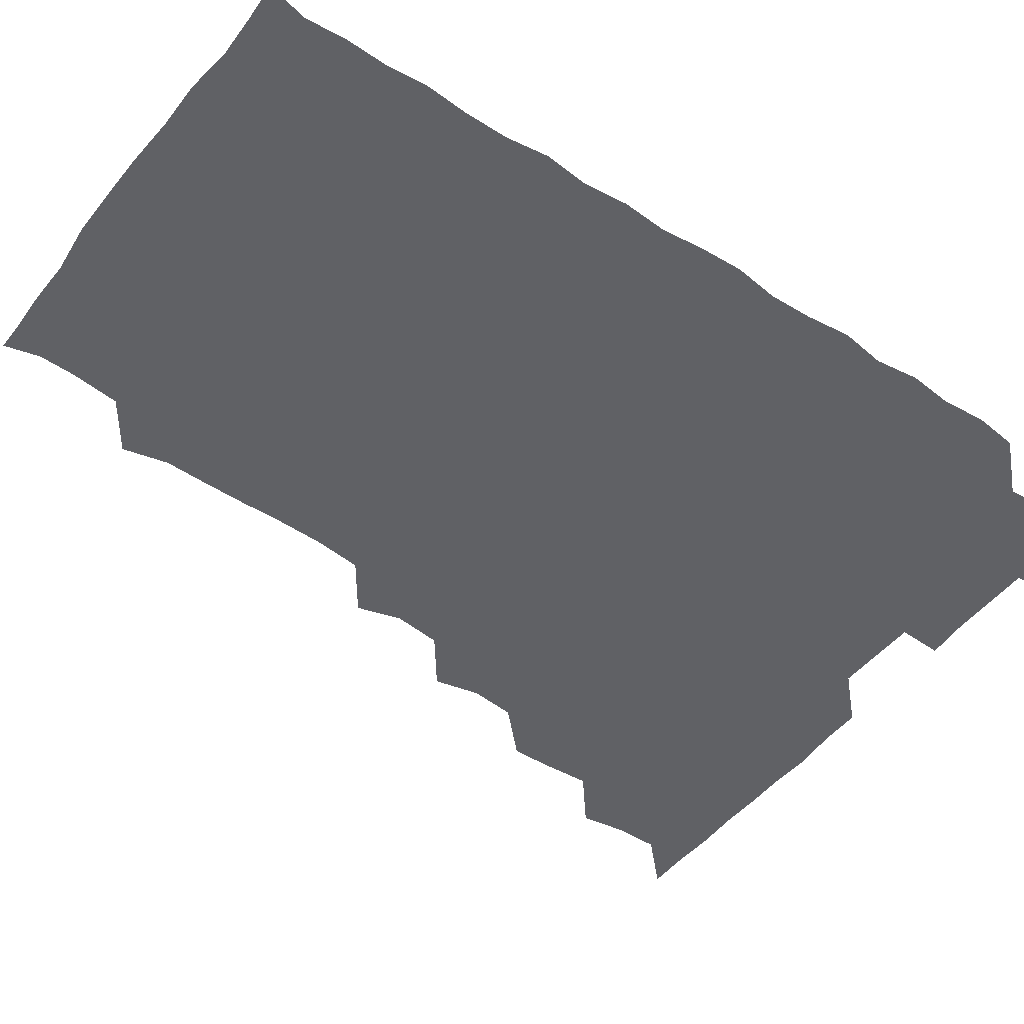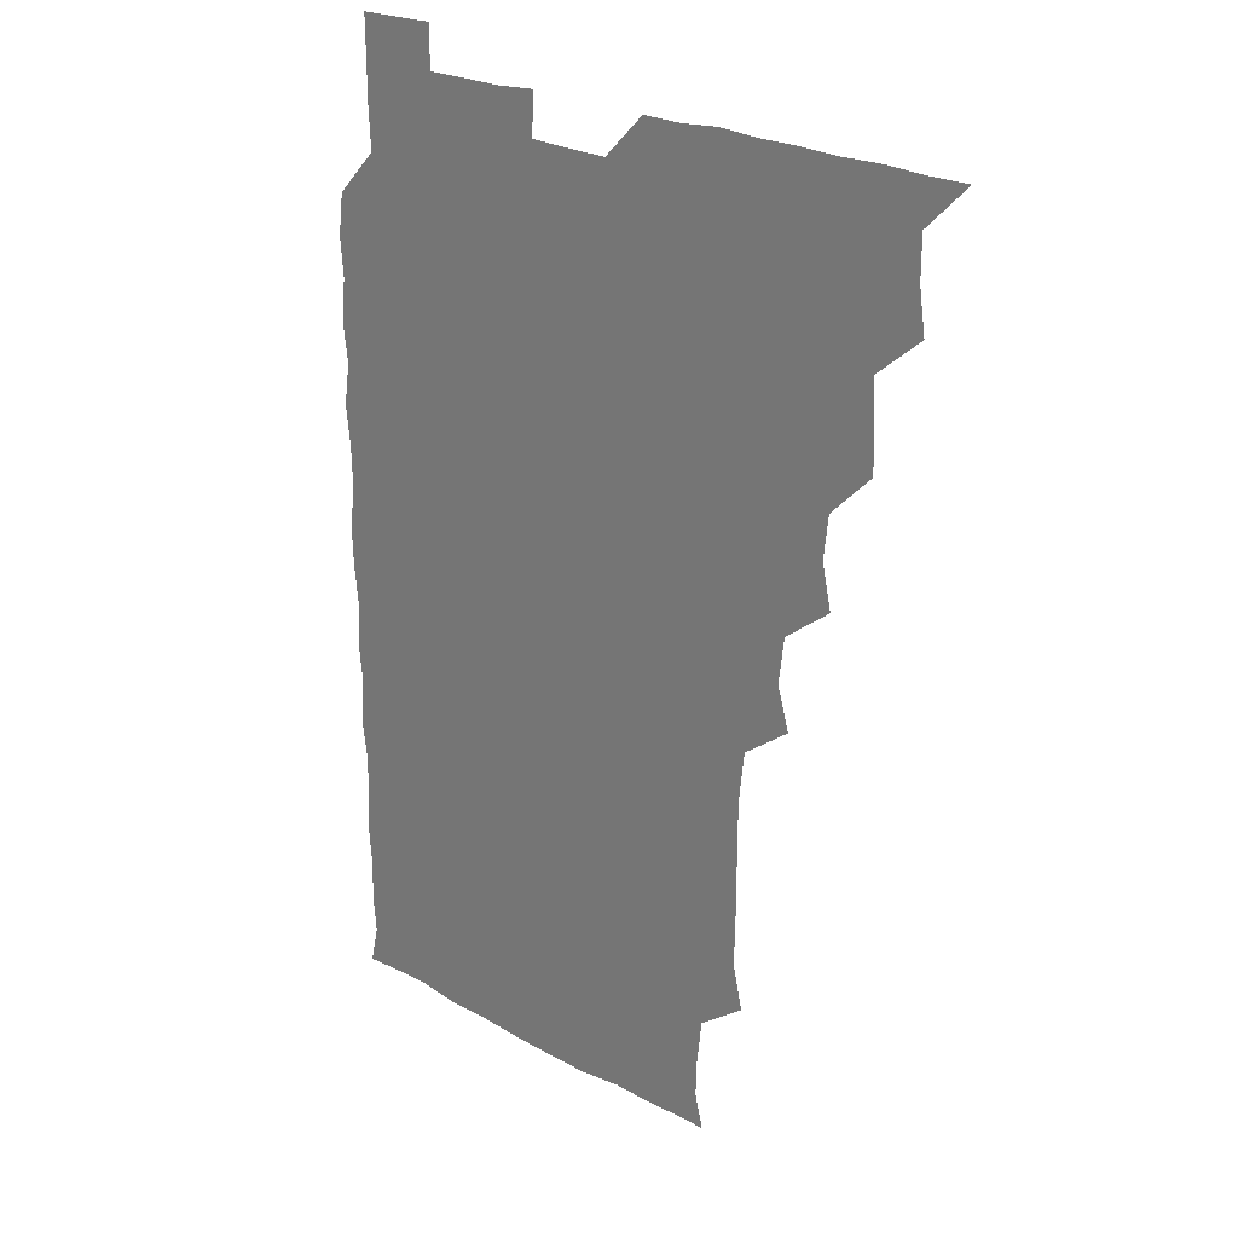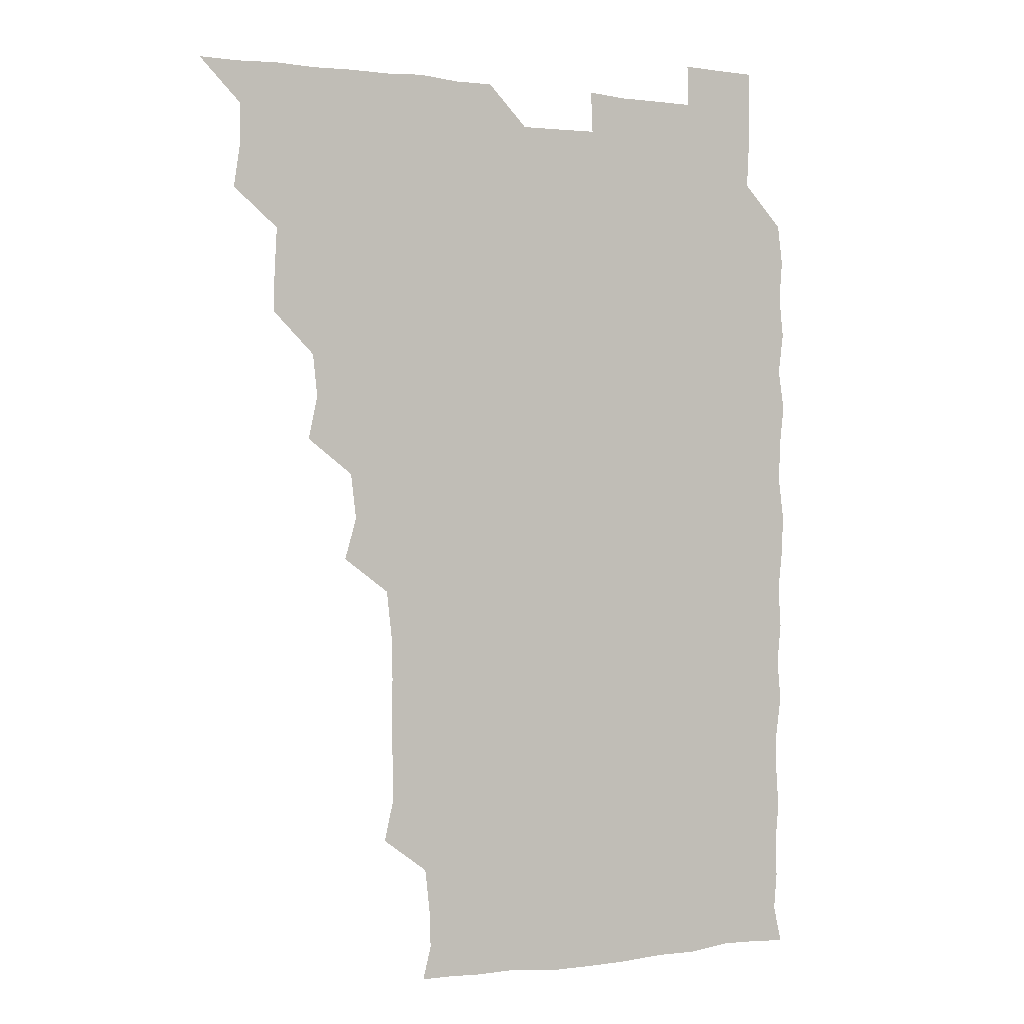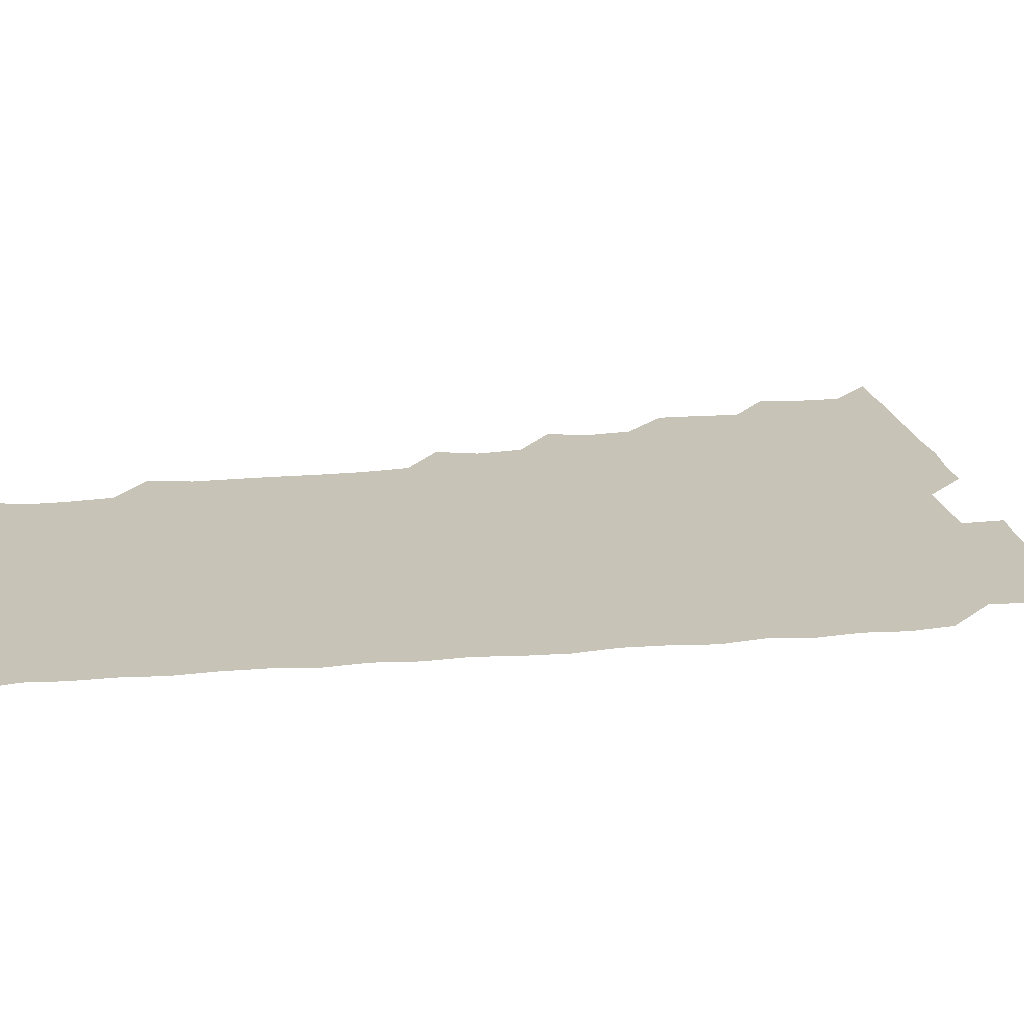
<metadata>
{"format":"obj","ext":"obj","renderer":"f3d","projection":"perspective","resolution":1024,"background":"white","views":[{"elev":-47.6,"azim":54.0,"up":"+Z"},{"elev":24.0,"azim":-137.6,"up":"+Y"},{"elev":0.4,"azim":-27.8,"up":"+Y"},{"elev":19.6,"azim":80.8,"up":"+Z"}]}
</metadata>
<code>
v 466 526.1 0
v 479.2 479.5 0
v 481.5 495.2 0
v 481.5 510.5 0
v 481 525.9 0
v 494.9 434.2 0
v 495.2 448.8 0
v 496.1 465.4 0
v 496.8 481.3 0
v 497 496 0
v 496.6 510.5 0
v 495.7 526.6 0
v 508.8 387.1 0
v 512.2 403.1 0
v 510.5 418.8 0
v 512.2 436.4 0
v 510.8 450.8 0
v 510 464.9 0
v 512.2 481.5 0
v 511.9 495.9 0
v 511.4 510.6 0
v 510.9 526.2 0
v 523.6 341.9 0
v 528 357.2 0
v 526 374 0
v 526.4 390.9 0
v 527.3 406.6 0
v 526 420.6 0
v 526.6 436.4 0
v 526.6 451.4 0
v 526.6 466.5 0
v 526.4 481.1 0
v 526.4 495.8 0
v 526.3 510.7 0
v 525.9 526.6 0
v 539.9 234.2 0
v 543.6 250 0
v 543.2 265.6 0
v 543 280.8 0
v 543.2 296 0
v 542.8 312.2 0
v 540.9 329.3 0
v 541.2 345.7 0
v 541.4 360.5 0
v 541.9 376.6 0
v 541 390.9 0
v 541.2 406.1 0
v 541.1 421.1 0
v 541.7 436.5 0
v 541.4 451.2 0
v 542.2 466.4 0
v 541.6 481 0
v 541.2 495.9 0
v 541.2 510.4 0
v 540.9 526.5 0
v 556.2 179.7 0
v 559.3 191.9 0
v 559 204.4 0
v 557.1 221.7 0
v 558.5 240.9 0
v 557 254.9 0
v 557.8 270.8 0
v 556.6 284.6 0
v 558 301.6 0
v 556.4 315.4 0
v 556.5 331.2 0
v 555.7 345.6 0
v 556.8 361.7 0
v 556.4 376.5 0
v 556.7 391.9 0
v 556.2 406.3 0
v 557.1 422.1 0
v 556.2 436.2 0
v 557.1 451.9 0
v 556.6 466.2 0
v 556.4 480.9 0
v 556.4 495.5 0
v 555.9 511.1 0
v 555.4 527.3 0
v 567.6 179.7 0
v 572.1 194.6 0
v 572.3 210.5 0
v 572.8 227.6 0
v 572.5 242.7 0
v 572.5 257.8 0
v 571.7 271.7 0
v 572 287.3 0
v 572.2 302.7 0
v 571.7 316.6 0
v 572.1 332.7 0
v 571.9 347.5 0
v 570.9 360.8 0
v 571.1 376.4 0
v 571.5 392 0
v 572 407.8 0
v 571.5 421.7 0
v 571.3 436.3 0
v 571.6 451.6 0
v 571.2 466.1 0
v 571.5 480.8 0
v 571.3 495.4 0
v 570.8 511.3 0
v 570.7 526.1 0
v 580.3 179.1 0
v 586.7 197.9 0
v 587.7 214 0
v 587 227.4 0
v 586.8 242.5 0
v 586.6 257.5 0
v 586.7 272 0
v 586.6 286.8 0
v 586.2 302 0
v 587.2 318.2 0
v 586.5 331.9 0
v 586 346.2 0
v 586.5 362.3 0
v 586.2 377.1 0
v 586.5 391.1 0
v 586.4 406.7 0
v 586 421 0
v 586.1 436.1 0
v 586.5 451.5 0
v 586.3 466.1 0
v 586.2 480.9 0
v 586.1 495.9 0
v 585.6 511.2 0
v 585.2 526.2 0
v 595.5 179.4 0
v 601.5 198.8 0
v 601.9 213.7 0
v 601.9 228.3 0
v 601.6 242 0
v 601 256 0
v 601.2 271.7 0
v 601.2 287.6 0
v 601.4 301.6 0
v 601.5 318.1 0
v 601.2 331.8 0
v 601.4 347.3 0
v 601.2 361.6 0
v 600.5 374 0
v 600.9 390.9 0
v 601.3 407.1 0
v 601.1 421.3 0
v 601.5 437.1 0
v 601.1 451.3 0
v 601.1 466.1 0
v 601 481 0
v 601.3 495.5 0
v 600.5 510.8 0
v 612.6 177.5 0
v 615.6 198.3 0
v 616.2 213.7 0
v 616.3 227.5 0
v 616.3 242.7 0
v 616.2 256.9 0
v 616.4 272.8 0
v 616 286 0
v 615.9 302.7 0
v 616.3 317.2 0
v 616 332 0
v 616.2 347 0
v 616.3 362.8 0
v 616.3 377 0
v 616.1 391.7 0
v 616.1 407.2 0
v 616 421.2 0
v 616.1 436.7 0
v 616.2 451.5 0
v 616.4 466.2 0
v 616.4 480.8 0
v 616.1 495.9 0
v 615.8 511 0
v 629.4 177.5 0
v 630.8 197.2 0
v 630.7 212.1 0
v 630.7 227.9 0
v 630.9 242.5 0
v 631.2 257.2 0
v 631 272.3 0
v 631.4 286.9 0
v 631 300.4 0
v 630.8 317.8 0
v 631 330.5 0
v 630.8 347.1 0
v 631 361.7 0
v 631 377.2 0
v 631 391.6 0
v 630.9 406.9 0
v 631 421.8 0
v 631 436.6 0
v 631 451.4 0
v 630.9 466.3 0
v 631.1 480.9 0
v 631.3 495.6 0
v 631.1 511.3 0
v 630.5 526.9 0
v 645.5 177.7 0
v 645.6 198.1 0
v 645.7 213.4 0
v 645.9 227.1 0
v 645.6 241.9 0
v 646 257.4 0
v 645.5 272.3 0
v 646 288.8 0
v 646.1 301.5 0
v 645.4 317.8 0
v 645.9 332.1 0
v 645.8 346.7 0
v 645.7 361.9 0
v 645.7 376.9 0
v 645.8 391.8 0
v 645.7 406.7 0
v 645.8 421.8 0
v 645.8 436.6 0
v 645.9 451.2 0
v 645.9 466.1 0
v 646 481 0
v 646.1 495.9 0
v 646.1 510.7 0
v 645.5 525.8 0
v 662.6 178.7 0
v 660.8 197.9 0
v 660.3 212.7 0
v 660.2 228.2 0
v 661.1 240.8 0
v 660.2 258.1 0
v 661.2 270.7 0
v 660.3 287.5 0
v 660.4 302.7 0
v 660.3 317.4 0
v 660.2 332.9 0
v 660.2 347.5 0
v 661 361.3 0
v 660.9 376.3 0
v 660.7 391.4 0
v 660.8 405.8 0
v 660.2 422.4 0
v 660.2 437.2 0
v 660.6 451.7 0
v 660.7 466.5 0
v 660.9 481.1 0
v 661 495.9 0
v 661 510.7 0
v 660.7 525.9 0
v 678.8 178.6 0
v 675.6 197.7 0
v 675.5 212.1 0
v 675.7 226.4 0
v 675.5 242.2 0
v 675.3 257.2 0
v 675.6 271.8 0
v 674.6 288.2 0
v 674.9 302.5 0
v 676.1 315.9 0
v 675.2 332 0
v 676.1 345.8 0
v 675.3 362.1 0
v 675.1 377.3 0
v 675.2 391.9 0
v 674.8 407.6 0
v 675.6 421.5 0
v 676.1 436 0
v 675.4 451.7 0
v 675.4 466.5 0
v 675.8 481.1 0
v 675.8 496 0
v 675.9 511 0
v 676.1 525.8 0
v 675.9 541.4 0
v 694.5 180.4 0
v 690.2 197.9 0
v 690.3 211.9 0
v 689.9 227.4 0
v 690.4 241.5 0
v 689.6 257.5 0
v 689.5 273 0
v 689.5 287.6 0
v 690.5 301.2 0
v 689.5 317.9 0
v 690.1 331.9 0
v 689.6 347.7 0
v 689.8 362 0
v 689.7 377.1 0
v 690.3 391.5 0
v 690.2 406.6 0
v 690.9 420.9 0
v 689.9 437 0
v 690.7 451.1 0
v 690.4 466.4 0
v 690 481.7 0
v 690.3 496 0
v 690.8 510.8 0
v 691 525.8 0
v 690.7 541 0
v 709.4 180 0
v 704.9 196.4 0
v 704.5 211.6 0
v 705.1 225.7 0
v 704.5 241.7 0
v 704.5 256.2 0
v 704.3 271.6 0
v 704.7 286.6 0
v 704.1 301.7 0
v 703.6 317.3 0
v 704.7 331.1 0
v 705.2 346.4 0
v 703.4 362.2 0
v 705.5 375.3 0
v 705 391.1 0
v 703.9 407.1 0
v 705 420.8 0
v 704.5 436.7 0
v 704.9 451 0
v 704.9 466.3 0
v 704.2 481.1 0
v 705.2 494.7 0
v 706 510.6 0
v 706 525.9 0
v 706.1 540.8 0
v 722.3 179.2 0
v 719.1 193.2 0
v 720.2 206.9 0
v 719.8 221.8 0
v 721.1 236.1 0
v 720.1 251.1 0
v 720.1 266.3 0
v 722.1 280.8 0
v 720.7 296.2 0
v 722.2 311.4 0
v 721.2 326.8 0
v 722.7 341.8 0
v 723.4 356.8 0
v 721.3 372.1 0
v 721.8 387.3 0
v 723.5 402.5 0
v 721.2 417.9 0
v 723.1 432.9 0
v 721.5 448.4 0
v 722.7 463.2 0
v 720.7 478.4 0
f 4 5 1
f 8 9 2
f 2 9 3
f 9 10 3
f 3 10 4
f 10 11 4
f 4 11 5
f 11 12 5
f 15 16 6
f 6 16 7
f 16 17 7
f 7 17 8
f 17 18 8
f 8 18 9
f 18 19 9
f 9 19 10
f 19 20 10
f 10 20 11
f 20 21 11
f 11 21 12
f 21 22 12
f 25 26 13
f 13 26 14
f 26 27 14
f 14 27 15
f 27 28 15
f 15 28 16
f 28 29 16
f 16 29 17
f 29 30 17
f 17 30 18
f 30 31 18
f 18 31 19
f 31 32 19
f 19 32 20
f 32 33 20
f 20 33 21
f 33 34 21
f 21 34 22
f 34 35 22
f 42 43 23
f 23 43 24
f 43 44 24
f 24 44 25
f 44 45 25
f 25 45 26
f 45 46 26
f 26 46 27
f 46 47 27
f 27 47 28
f 47 48 28
f 28 48 29
f 48 49 29
f 29 49 30
f 49 50 30
f 30 50 31
f 50 51 31
f 31 51 32
f 51 52 32
f 32 52 33
f 52 53 33
f 33 53 34
f 53 54 34
f 34 54 35
f 54 55 35
f 59 60 36
f 36 60 37
f 60 61 37
f 37 61 38
f 61 62 38
f 38 62 39
f 62 63 39
f 39 63 40
f 63 64 40
f 40 64 41
f 64 65 41
f 41 65 42
f 65 66 42
f 42 66 43
f 66 67 43
f 43 67 44
f 67 68 44
f 44 68 45
f 68 69 45
f 45 69 46
f 69 70 46
f 46 70 47
f 70 71 47
f 47 71 48
f 71 72 48
f 48 72 49
f 72 73 49
f 49 73 50
f 73 74 50
f 50 74 51
f 74 75 51
f 51 75 52
f 75 76 52
f 52 76 53
f 76 77 53
f 53 77 54
f 77 78 54
f 54 78 55
f 78 79 55
f 56 80 57
f 80 81 57
f 57 81 58
f 81 82 58
f 58 82 59
f 82 83 59
f 59 83 60
f 83 84 60
f 60 84 61
f 84 85 61
f 61 85 62
f 85 86 62
f 62 86 63
f 86 87 63
f 63 87 64
f 87 88 64
f 64 88 65
f 88 89 65
f 65 89 66
f 89 90 66
f 66 90 67
f 90 91 67
f 67 91 68
f 91 92 68
f 68 92 69
f 92 93 69
f 69 93 70
f 93 94 70
f 70 94 71
f 94 95 71
f 71 95 72
f 95 96 72
f 72 96 73
f 96 97 73
f 73 97 74
f 97 98 74
f 74 98 75
f 98 99 75
f 75 99 76
f 99 100 76
f 76 100 77
f 100 101 77
f 77 101 78
f 101 102 78
f 78 102 79
f 102 103 79
f 80 104 81
f 104 105 81
f 81 105 82
f 105 106 82
f 82 106 83
f 106 107 83
f 83 107 84
f 107 108 84
f 84 108 85
f 108 109 85
f 85 109 86
f 109 110 86
f 86 110 87
f 110 111 87
f 87 111 88
f 111 112 88
f 88 112 89
f 112 113 89
f 89 113 90
f 113 114 90
f 90 114 91
f 114 115 91
f 91 115 92
f 115 116 92
f 92 116 93
f 116 117 93
f 93 117 94
f 117 118 94
f 94 118 95
f 118 119 95
f 95 119 96
f 119 120 96
f 96 120 97
f 120 121 97
f 97 121 98
f 121 122 98
f 98 122 99
f 122 123 99
f 99 123 100
f 123 124 100
f 100 124 101
f 124 125 101
f 101 125 102
f 125 126 102
f 102 126 103
f 126 127 103
f 104 128 105
f 128 129 105
f 105 129 106
f 129 130 106
f 106 130 107
f 130 131 107
f 107 131 108
f 131 132 108
f 108 132 109
f 132 133 109
f 109 133 110
f 133 134 110
f 110 134 111
f 134 135 111
f 111 135 112
f 135 136 112
f 112 136 113
f 136 137 113
f 113 137 114
f 137 138 114
f 114 138 115
f 138 139 115
f 115 139 116
f 139 140 116
f 116 140 117
f 140 141 117
f 117 141 118
f 141 142 118
f 118 142 119
f 142 143 119
f 119 143 120
f 143 144 120
f 120 144 121
f 144 145 121
f 121 145 122
f 145 146 122
f 122 146 123
f 146 147 123
f 123 147 124
f 147 148 124
f 124 148 125
f 148 149 125
f 125 149 126
f 149 150 126
f 126 150 127
f 128 151 129
f 151 152 129
f 129 152 130
f 152 153 130
f 130 153 131
f 153 154 131
f 131 154 132
f 154 155 132
f 132 155 133
f 155 156 133
f 133 156 134
f 156 157 134
f 134 157 135
f 157 158 135
f 135 158 136
f 158 159 136
f 136 159 137
f 159 160 137
f 137 160 138
f 160 161 138
f 138 161 139
f 161 162 139
f 139 162 140
f 162 163 140
f 140 163 141
f 163 164 141
f 141 164 142
f 164 165 142
f 142 165 143
f 165 166 143
f 143 166 144
f 166 167 144
f 144 167 145
f 167 168 145
f 145 168 146
f 168 169 146
f 146 169 147
f 169 170 147
f 147 170 148
f 170 171 148
f 148 171 149
f 171 172 149
f 149 172 150
f 172 173 150
f 151 174 152
f 174 175 152
f 152 175 153
f 175 176 153
f 153 176 154
f 176 177 154
f 154 177 155
f 177 178 155
f 155 178 156
f 178 179 156
f 156 179 157
f 179 180 157
f 157 180 158
f 180 181 158
f 158 181 159
f 181 182 159
f 159 182 160
f 182 183 160
f 160 183 161
f 183 184 161
f 161 184 162
f 184 185 162
f 162 185 163
f 185 186 163
f 163 186 164
f 186 187 164
f 164 187 165
f 187 188 165
f 165 188 166
f 188 189 166
f 166 189 167
f 189 190 167
f 167 190 168
f 190 191 168
f 168 191 169
f 191 192 169
f 169 192 170
f 192 193 170
f 170 193 171
f 193 194 171
f 171 194 172
f 194 195 172
f 172 195 173
f 195 196 173
f 174 198 175
f 198 199 175
f 175 199 176
f 199 200 176
f 176 200 177
f 200 201 177
f 177 201 178
f 201 202 178
f 178 202 179
f 202 203 179
f 179 203 180
f 203 204 180
f 180 204 181
f 204 205 181
f 181 205 182
f 205 206 182
f 182 206 183
f 206 207 183
f 183 207 184
f 207 208 184
f 184 208 185
f 208 209 185
f 185 209 186
f 209 210 186
f 186 210 187
f 210 211 187
f 187 211 188
f 211 212 188
f 188 212 189
f 212 213 189
f 189 213 190
f 213 214 190
f 190 214 191
f 214 215 191
f 191 215 192
f 215 216 192
f 192 216 193
f 216 217 193
f 193 217 194
f 217 218 194
f 194 218 195
f 218 219 195
f 195 219 196
f 219 220 196
f 196 220 197
f 220 221 197
f 198 222 199
f 222 223 199
f 199 223 200
f 223 224 200
f 200 224 201
f 224 225 201
f 201 225 202
f 225 226 202
f 202 226 203
f 226 227 203
f 203 227 204
f 227 228 204
f 204 228 205
f 228 229 205
f 205 229 206
f 229 230 206
f 206 230 207
f 230 231 207
f 207 231 208
f 231 232 208
f 208 232 209
f 232 233 209
f 209 233 210
f 233 234 210
f 210 234 211
f 234 235 211
f 211 235 212
f 235 236 212
f 212 236 213
f 236 237 213
f 213 237 214
f 237 238 214
f 214 238 215
f 238 239 215
f 215 239 216
f 239 240 216
f 216 240 217
f 240 241 217
f 217 241 218
f 241 242 218
f 218 242 219
f 242 243 219
f 219 243 220
f 243 244 220
f 220 244 221
f 244 245 221
f 222 246 223
f 246 247 223
f 223 247 224
f 247 248 224
f 224 248 225
f 248 249 225
f 225 249 226
f 249 250 226
f 226 250 227
f 250 251 227
f 227 251 228
f 251 252 228
f 228 252 229
f 252 253 229
f 229 253 230
f 253 254 230
f 230 254 231
f 254 255 231
f 231 255 232
f 255 256 232
f 232 256 233
f 256 257 233
f 233 257 234
f 257 258 234
f 234 258 235
f 258 259 235
f 235 259 236
f 259 260 236
f 236 260 237
f 260 261 237
f 237 261 238
f 261 262 238
f 238 262 239
f 262 263 239
f 239 263 240
f 263 264 240
f 240 264 241
f 264 265 241
f 241 265 242
f 265 266 242
f 242 266 243
f 266 267 243
f 243 267 244
f 267 268 244
f 244 268 245
f 268 269 245
f 246 271 247
f 271 272 247
f 247 272 248
f 272 273 248
f 248 273 249
f 273 274 249
f 249 274 250
f 274 275 250
f 250 275 251
f 275 276 251
f 251 276 252
f 276 277 252
f 252 277 253
f 277 278 253
f 253 278 254
f 278 279 254
f 254 279 255
f 279 280 255
f 255 280 256
f 280 281 256
f 256 281 257
f 281 282 257
f 257 282 258
f 282 283 258
f 258 283 259
f 283 284 259
f 259 284 260
f 284 285 260
f 260 285 261
f 285 286 261
f 261 286 262
f 286 287 262
f 262 287 263
f 287 288 263
f 263 288 264
f 288 289 264
f 264 289 265
f 289 290 265
f 265 290 266
f 290 291 266
f 266 291 267
f 291 292 267
f 267 292 268
f 292 293 268
f 268 293 269
f 293 294 269
f 269 294 270
f 294 295 270
f 271 296 272
f 296 297 272
f 272 297 273
f 297 298 273
f 273 298 274
f 298 299 274
f 274 299 275
f 299 300 275
f 275 300 276
f 300 301 276
f 276 301 277
f 301 302 277
f 277 302 278
f 302 303 278
f 278 303 279
f 303 304 279
f 279 304 280
f 304 305 280
f 280 305 281
f 305 306 281
f 281 306 282
f 306 307 282
f 282 307 283
f 307 308 283
f 283 308 284
f 308 309 284
f 284 309 285
f 309 310 285
f 285 310 286
f 310 311 286
f 286 311 287
f 311 312 287
f 287 312 288
f 312 313 288
f 288 313 289
f 313 314 289
f 289 314 290
f 314 315 290
f 290 315 291
f 315 316 291
f 291 316 292
f 316 317 292
f 292 317 293
f 317 318 293
f 293 318 294
f 318 319 294
f 294 319 295
f 319 320 295
f 296 321 297
f 321 322 297
f 297 322 298
f 322 323 298
f 298 323 299
f 323 324 299
f 299 324 300
f 324 325 300
f 300 325 301
f 325 326 301
f 301 326 302
f 326 327 302
f 302 327 303
f 327 328 303
f 303 328 304
f 328 329 304
f 304 329 305
f 329 330 305
f 305 330 306
f 330 331 306
f 306 331 307
f 331 332 307
f 307 332 308
f 332 333 308
f 308 333 309
f 333 334 309
f 309 334 310
f 334 335 310
f 310 335 311
f 335 336 311
f 311 336 312
f 336 337 312
f 312 337 313
f 337 338 313
f 313 338 314
f 338 339 314
f 314 339 315
f 339 340 315
f 315 340 316
f 340 341 316
f 316 341 317

</code>
